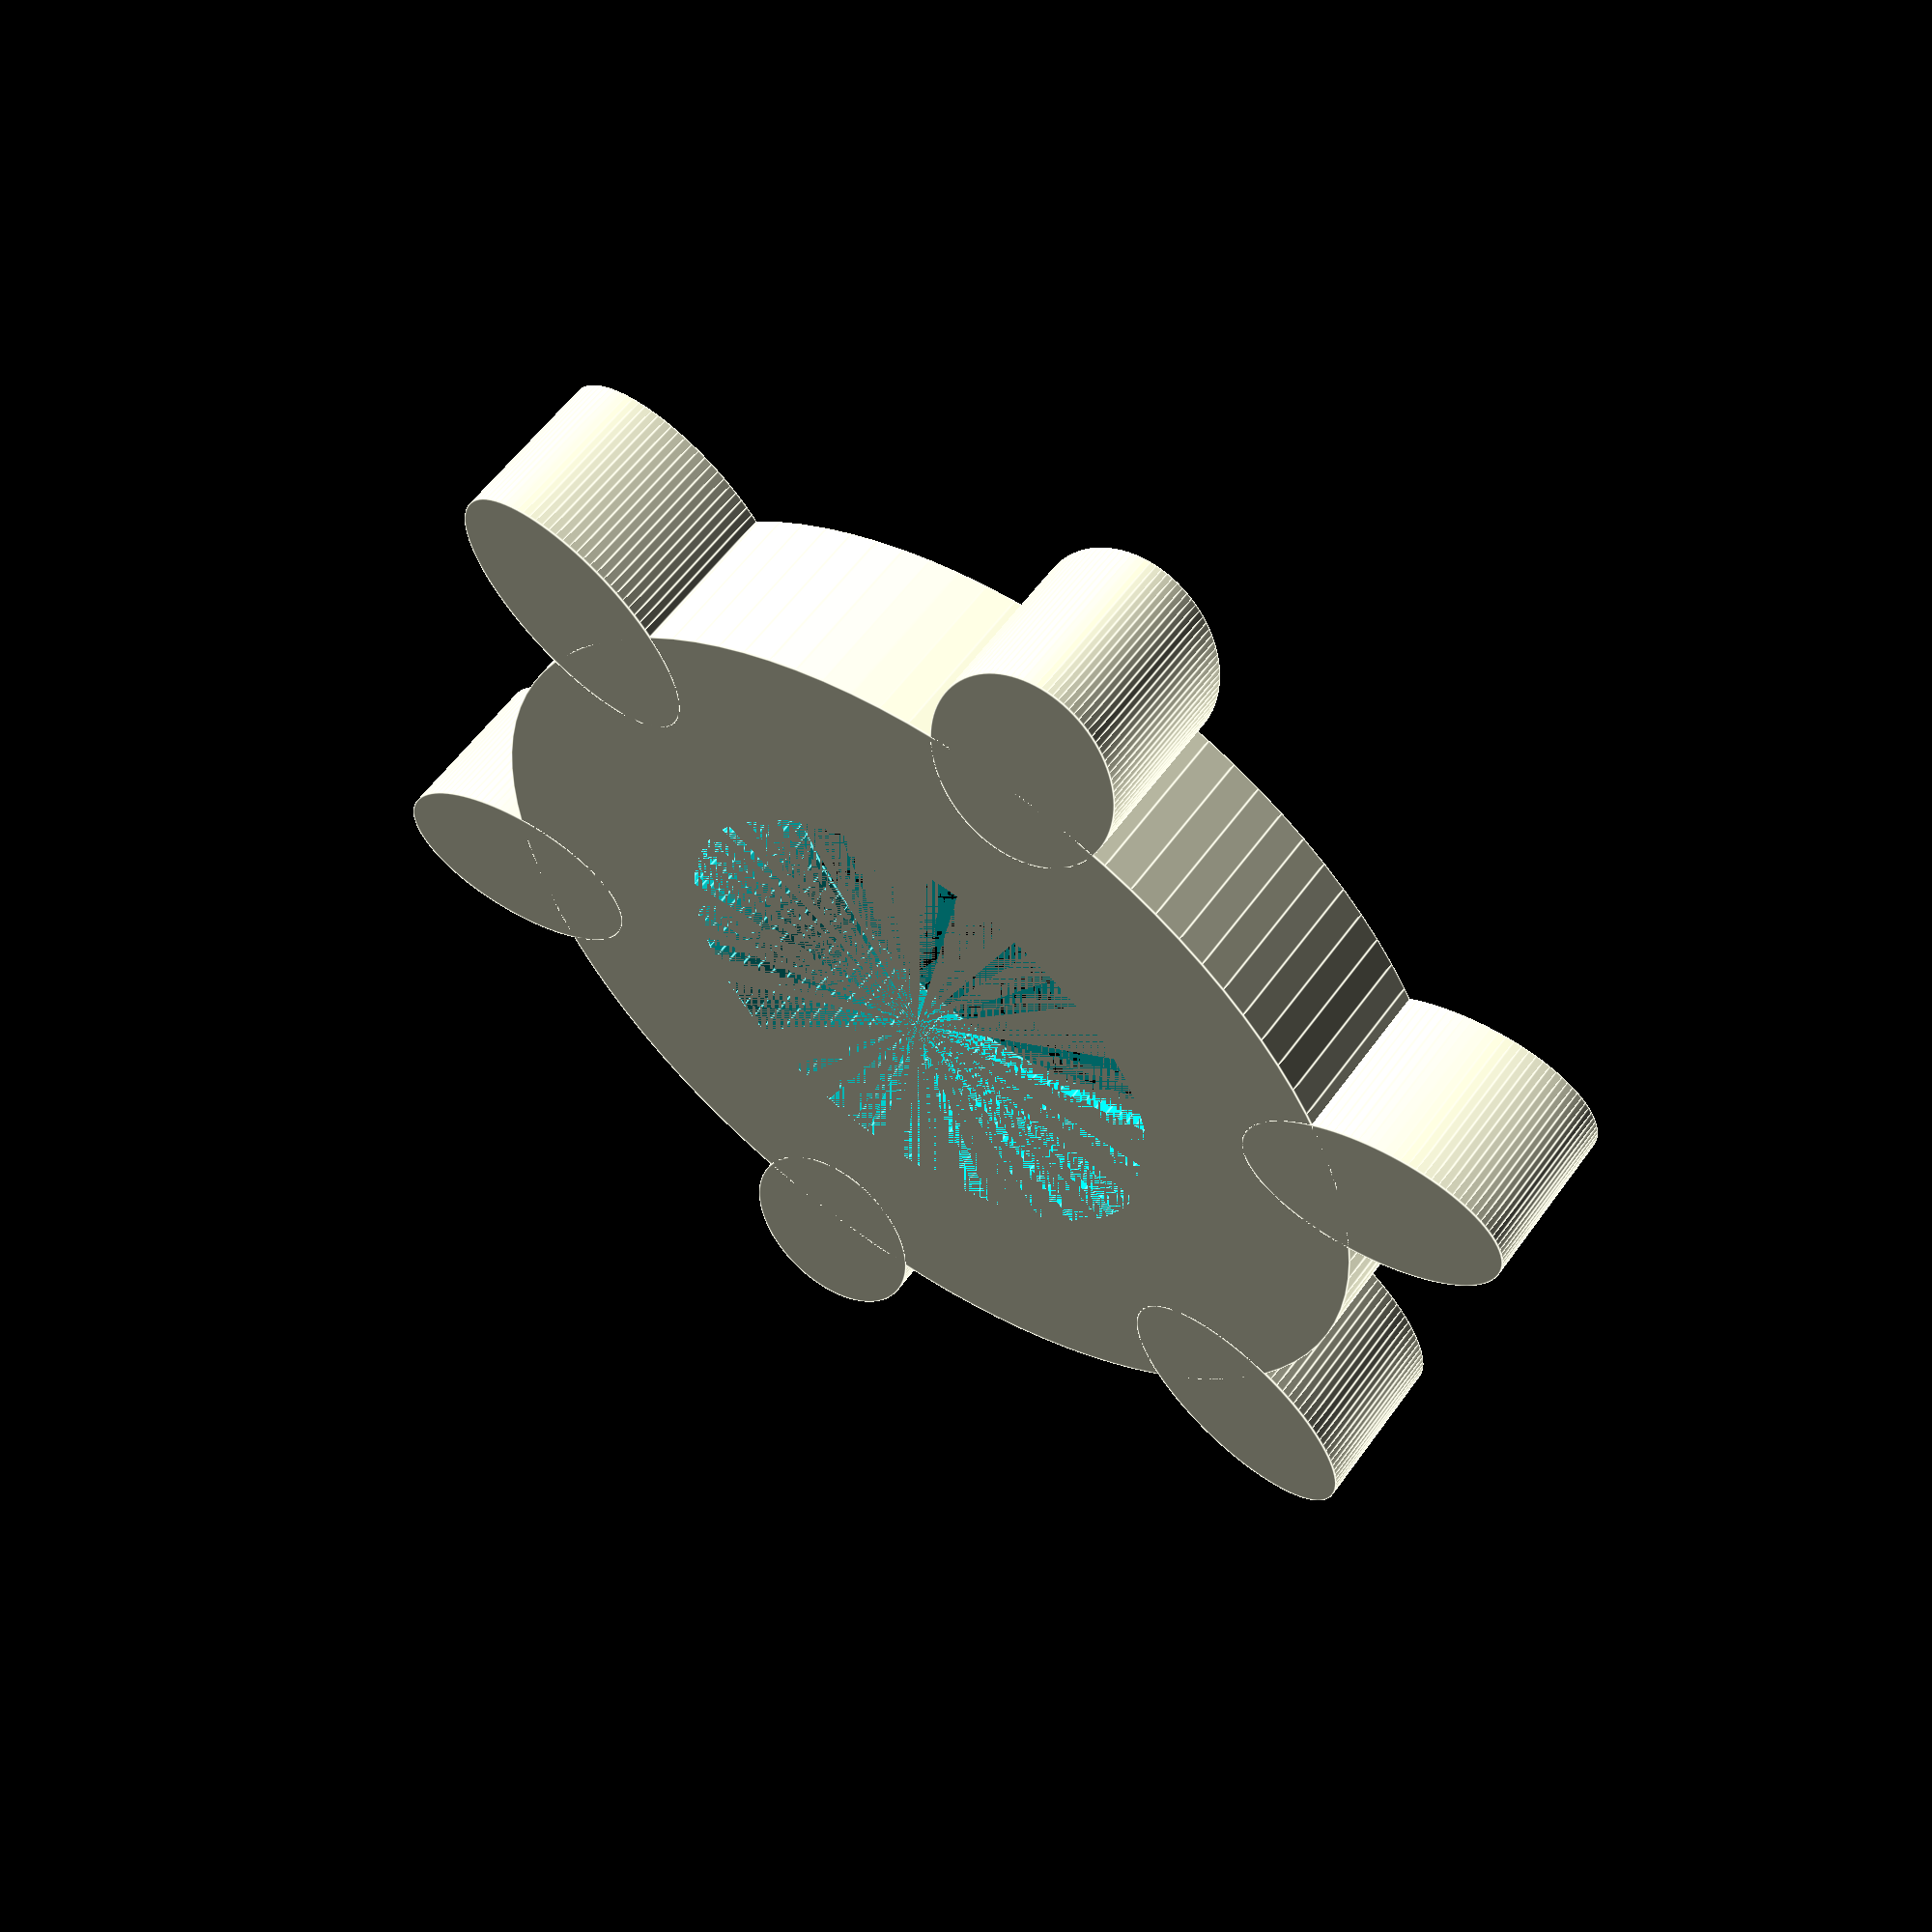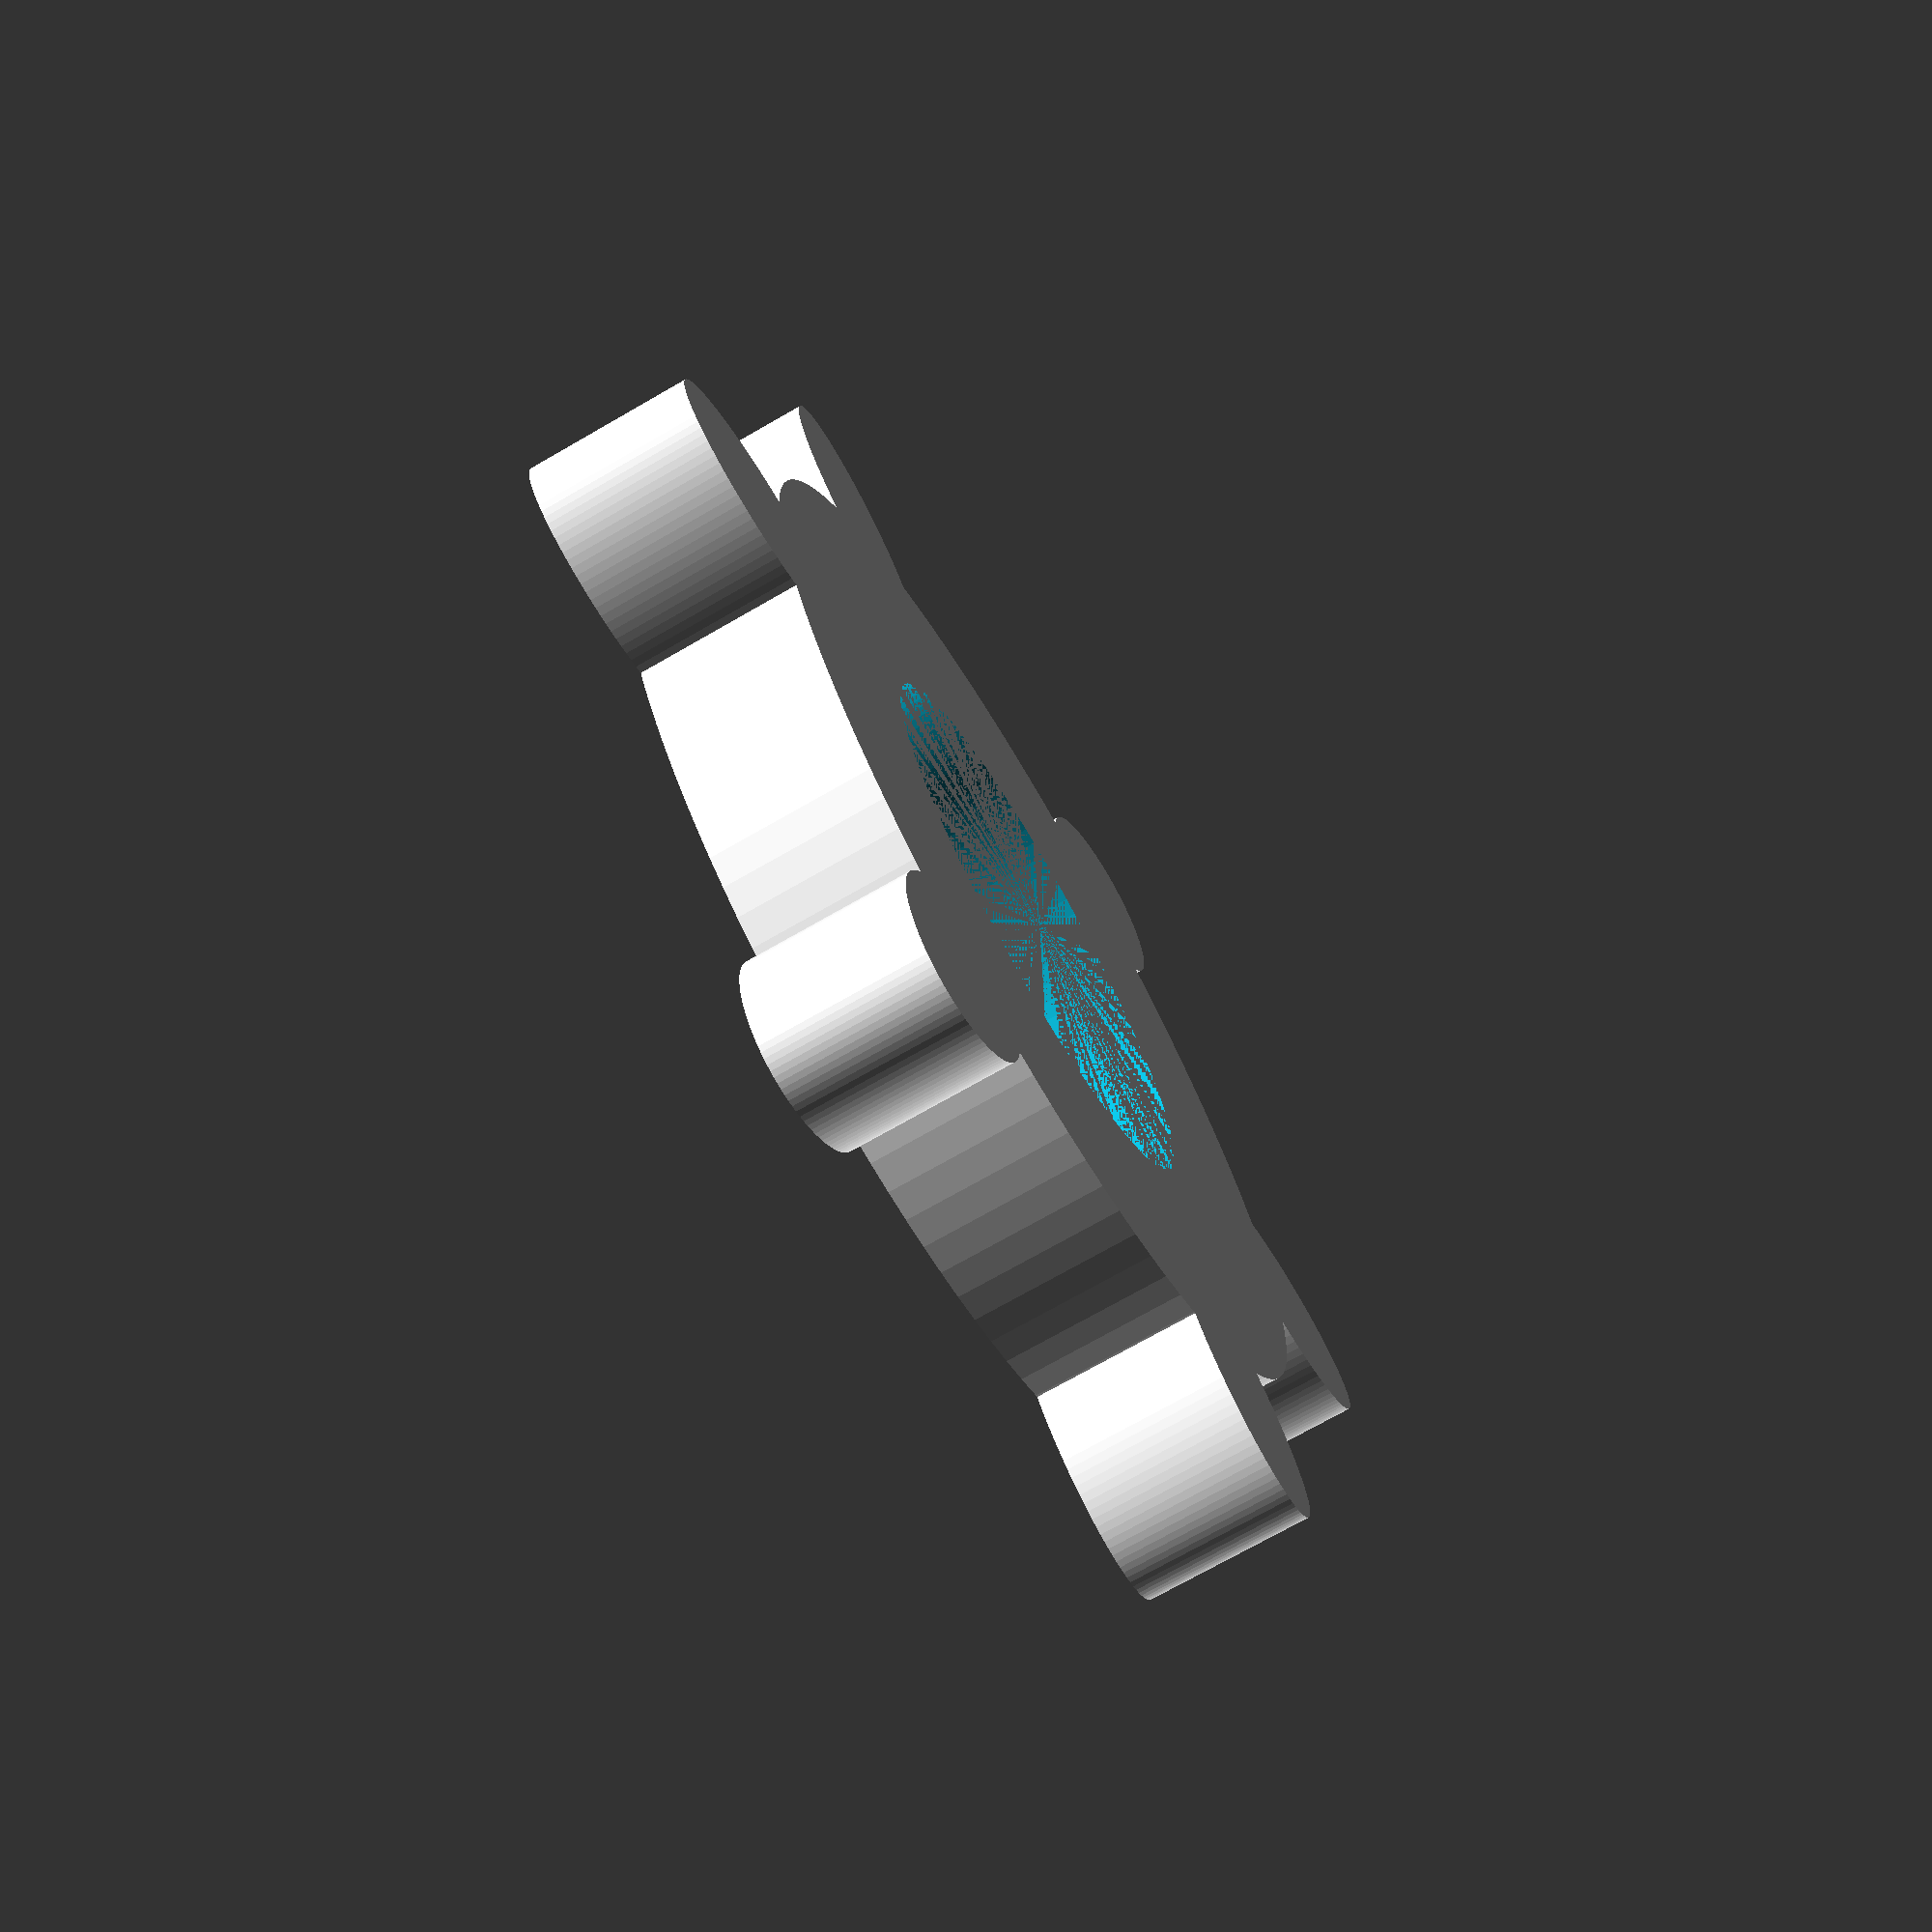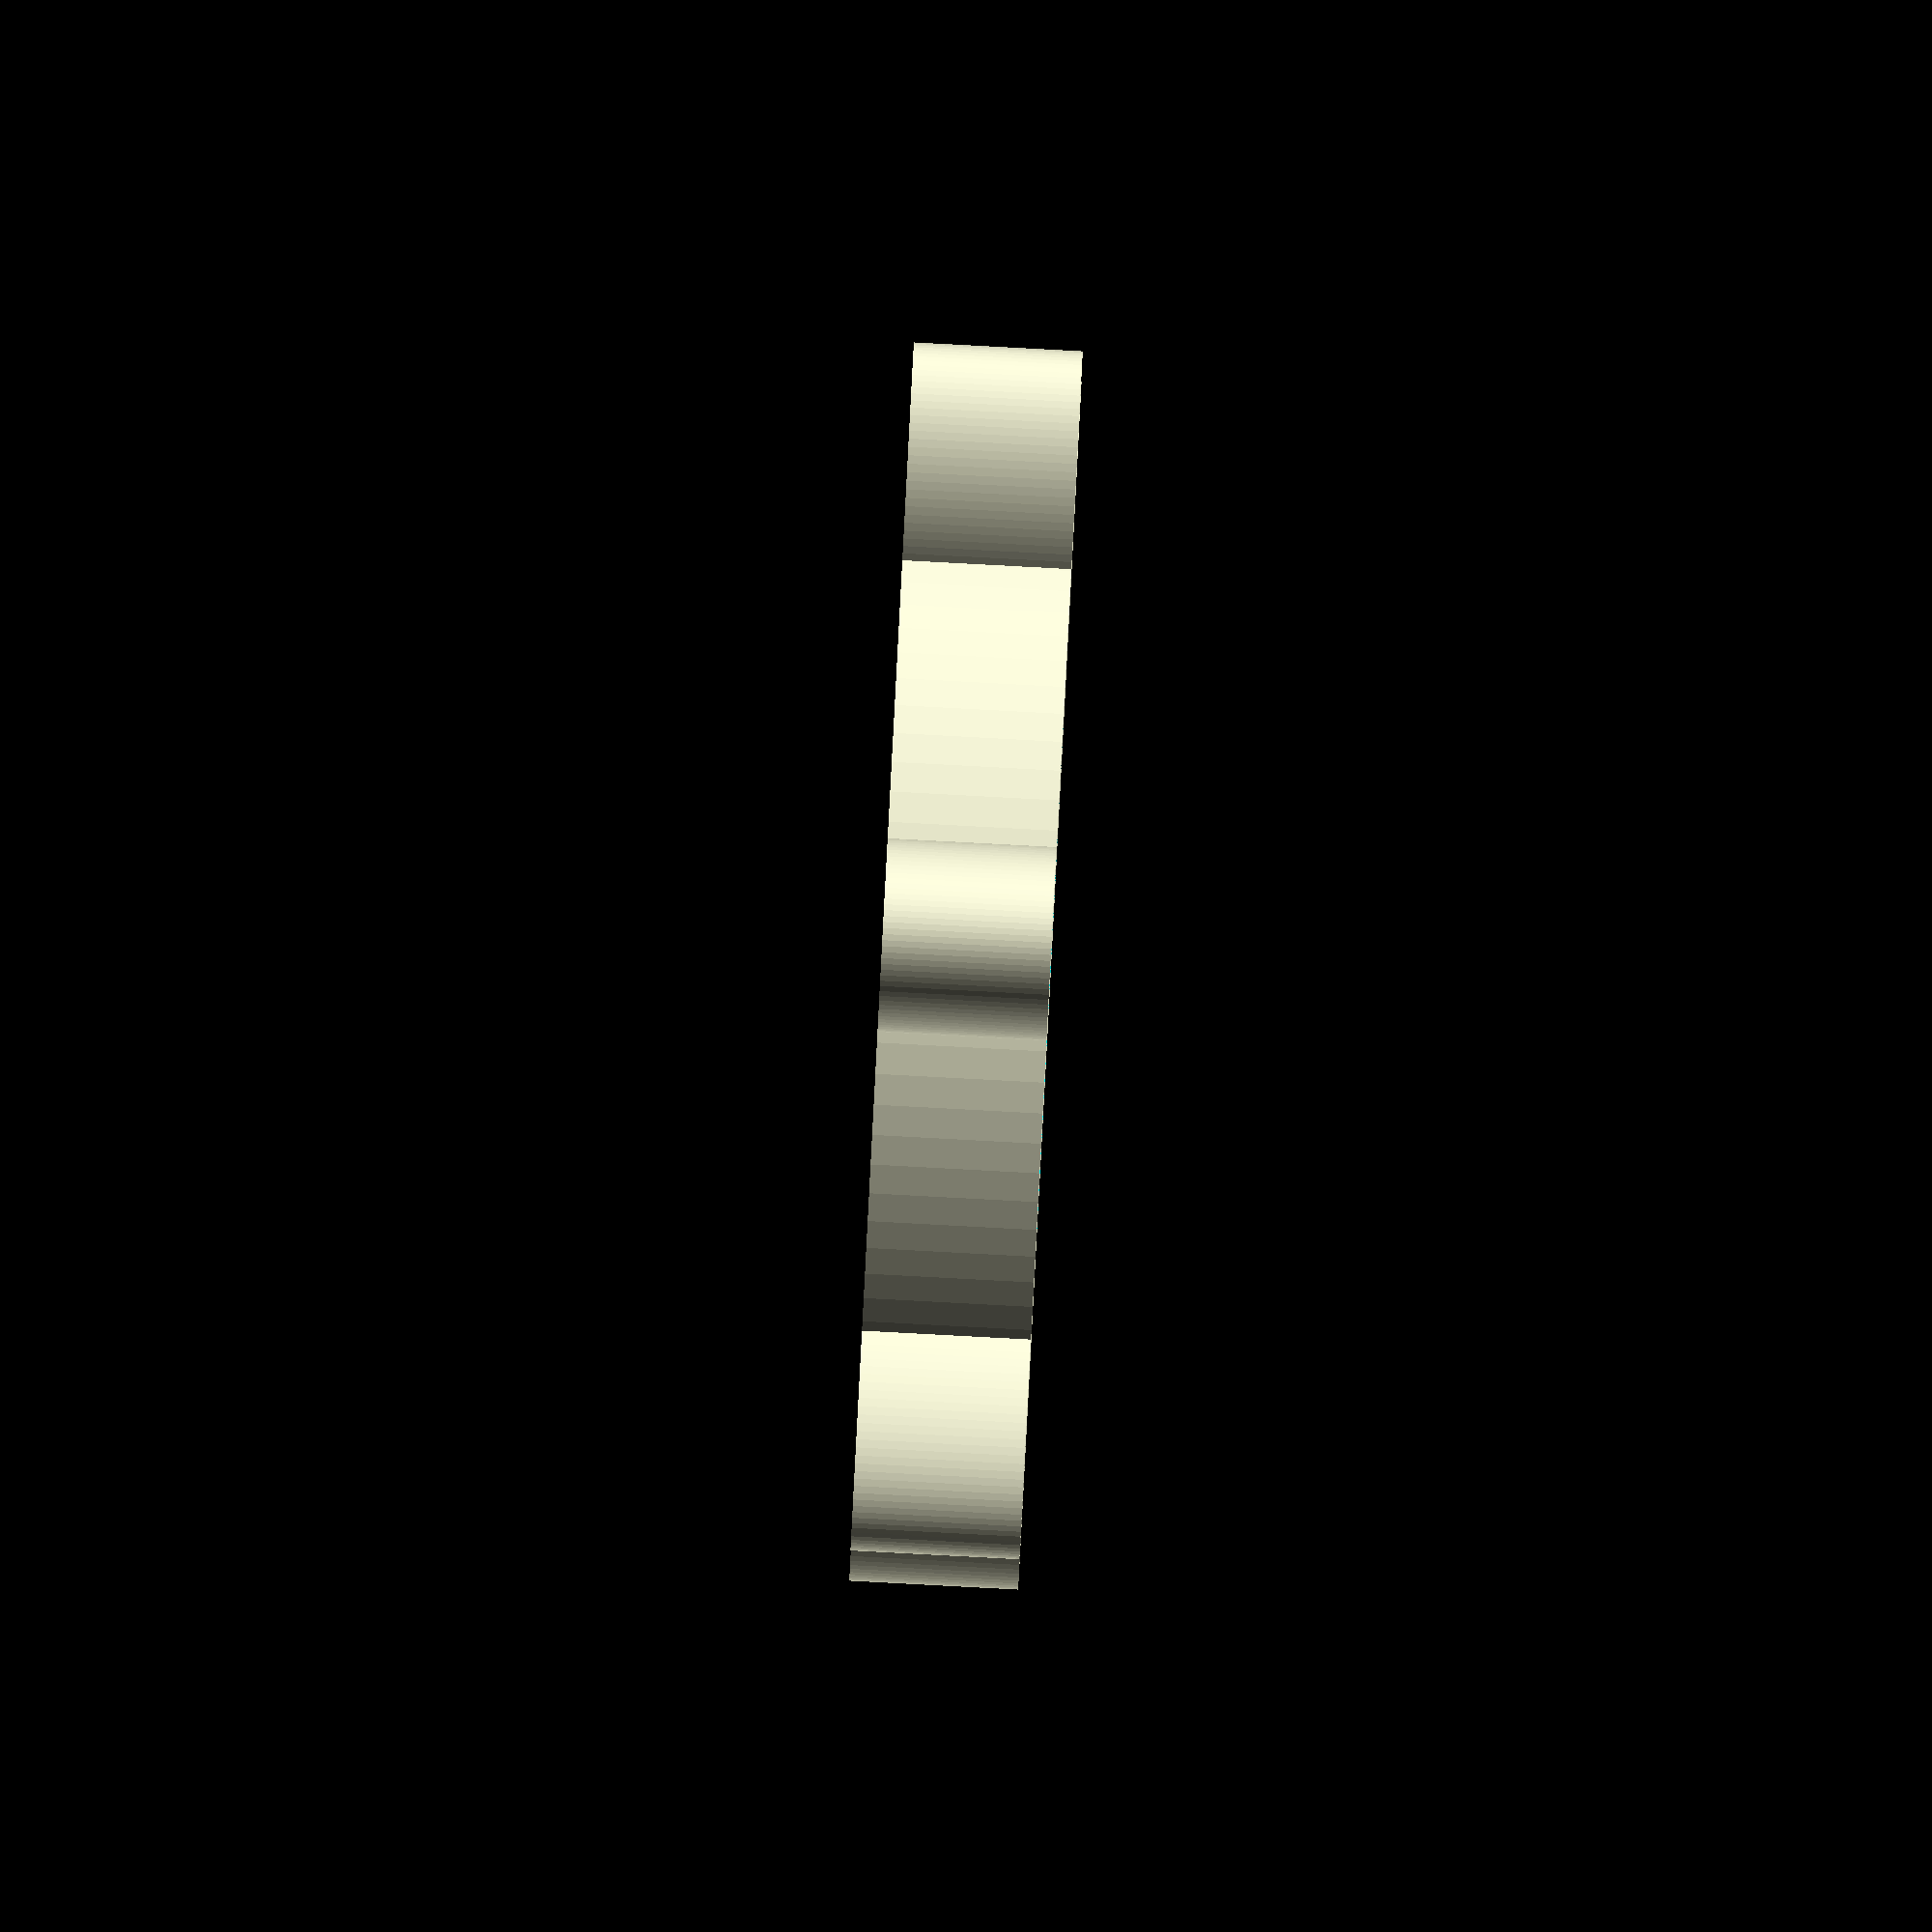
<openscad>
SHAFT_DIA = 11.4;

HEX_WIDTH = 10;
HEX_DIA = 5.2;

HEX_HOLE = false;

GEAR_DIA = 22.5; // 25
GEAR_THICKNESS = 3.5;

TOOTH_LENGTH = 3;
TOOTH_WIDTH = 4;
TOOTH_DISTANCE = 12; // 13

TEETH = round((GEAR_DIA * PI)/TOOTH_DISTANCE);


$fn = 100;

module gear() {
  difference() {
      union() {
      cylinder(d = GEAR_DIA - TOOTH_LENGTH/2, h = GEAR_THICKNESS);
      
      for(i = [0:TEETH-1]) {
        rotate([0, 0, i * 360/TEETH])
        translate([GEAR_DIA/2, 0, 0])
        scale([1.0, TOOTH_WIDTH/(TOOTH_LENGTH * 2), 1.0])
        cylinder(d = TOOTH_LENGTH * 2, h = GEAR_THICKNESS);
      }
    }
    
    if(HEX_HOLE) {
      union() {
        cylinder(d = HEX_DIA, h = GEAR_THICKNESS);
        cylinder(d = HEX_WIDTH, h = GEAR_THICKNESS/2, $fn = 6);
      }
    } else {
      cylinder(d = SHAFT_DIA, h = GEAR_THICKNESS);
    }
  }
}

gear();
</openscad>
<views>
elev=302.9 azim=317.3 roll=215.1 proj=p view=edges
elev=251.7 azim=313.9 roll=60.0 proj=p view=solid
elev=270.7 azim=27.9 roll=93.0 proj=o view=wireframe
</views>
